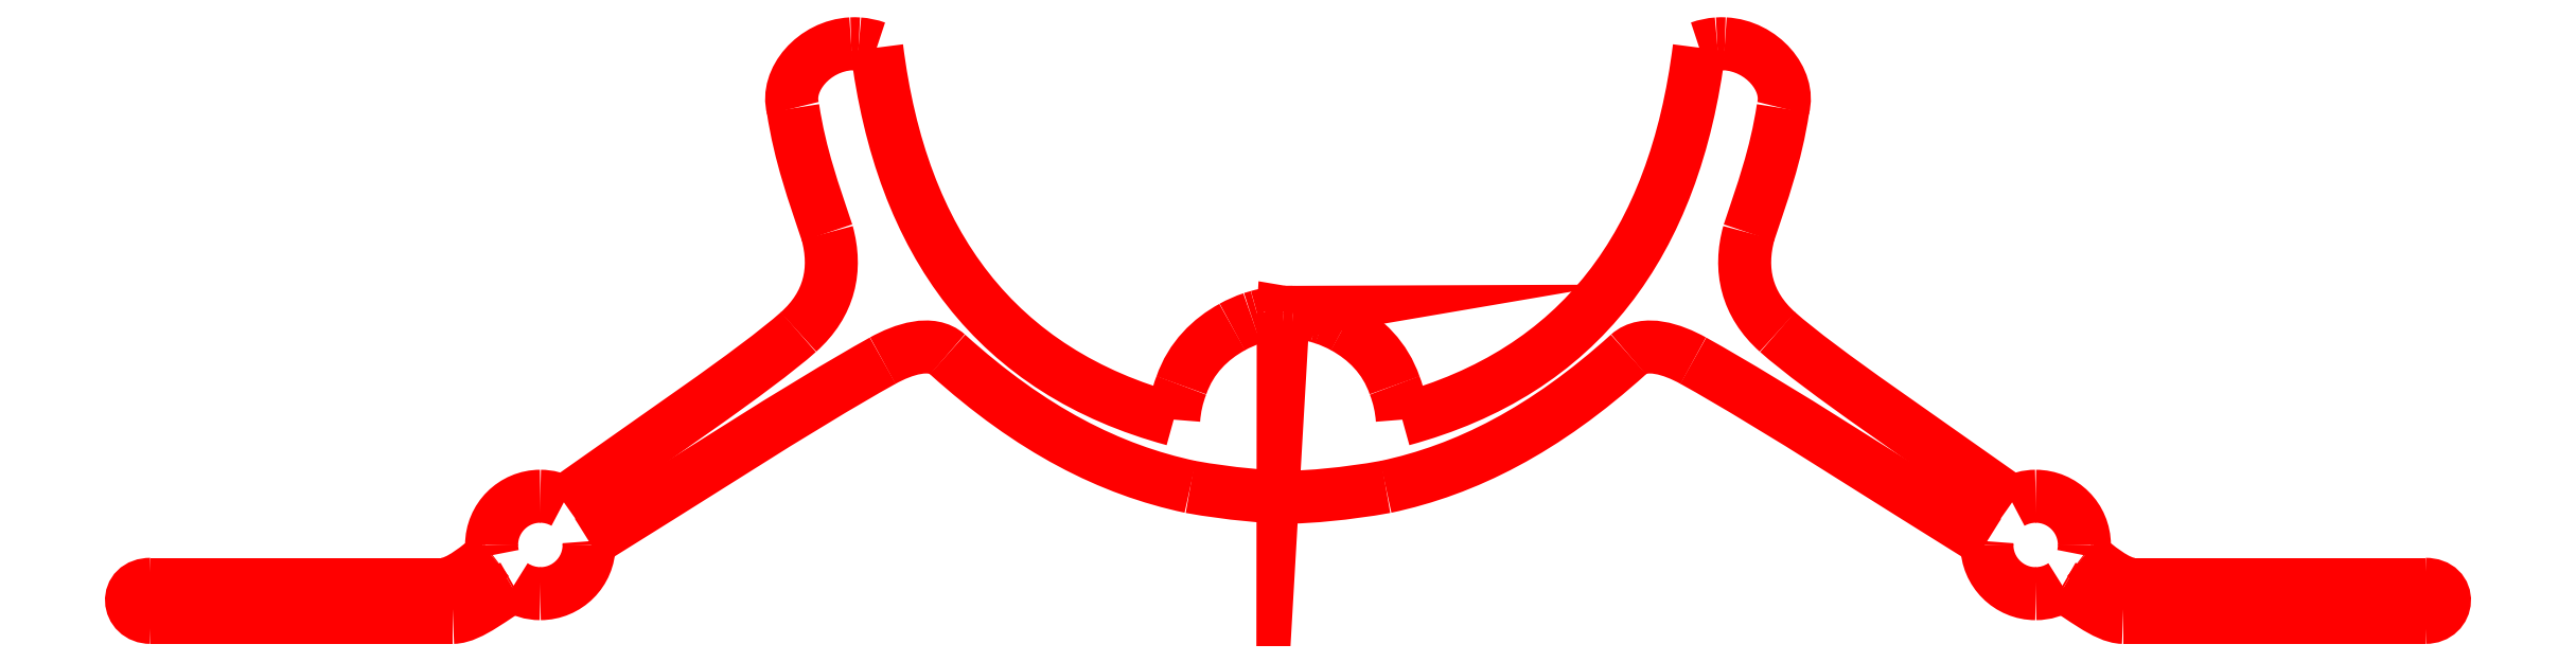
<metadata>
{"format":"dxf","ext":"dxf","renderer":"ezdxf+matplotlib","layout":"modelspace","background":"white","min_lineweight":24,"dpi":150}
</metadata>
<code>
0
SECTION
2
ENTITIES
0
SPLINE
8
0
70
8
71
3
72
8
73
4
74
0
40
0
40
0
40
0
40
0
40
1
40
1
40
1
40
1
10
22.06
20
17.61
30
0
10
20.91
20
17.55
30
0
10
20.04
20
16.5
30
0
10
20.28
20
15.64
30
0
0
SPLINE
8
0
70
8
71
3
72
8
73
4
74
0
40
0
40
0
40
0
40
0
40
1
40
1
40
1
40
1
10
20.28
20
15.64
30
0
10
20.49
20
14.19
30
0
10
20.92
20
13.03
30
0
10
21.32
20
11.83
30
0
0
SPLINE
8
0
70
8
71
3
72
8
73
4
74
0
40
0
40
0
40
0
40
0
40
1
40
1
40
1
40
1
10
21.32
20
11.83
30
0
10
21.63
20
10.71
30
0
10
21.4
20
9.651
30
0
10
20.45
20
8.798
30
0
0
SPLINE
8
0
70
8
71
3
72
8
73
4
74
0
40
0
40
0
40
0
40
0
40
1
40
1
40
1
40
1
10
20.45
20
8.798
30
0
10
19.15
20
7.639
30
0
10
15.82
20
5.402
30
0
10
13.28
20
3.589
30
0
0
SPLINE
8
0
70
8
71
3
72
8
73
4
74
0
40
0
40
0
40
0
40
0
40
1
40
1
40
1
40
1
10
13.28
20
3.589
30
0
10
13.06
20
3.711
30
0
10
12.81
20
3.776
30
0
10
12.56
20
3.776
30
0
0
SPLINE
8
0
70
8
71
3
72
8
73
4
74
0
40
0
40
0
40
0
40
0
40
1
40
1
40
1
40
1
10
12.56
20
3.776
30
0
10
11.74
20
3.776
30
0
10
11.07
20
3.109
30
0
10
11.07
20
2.287
30
0
0
SPLINE
8
0
70
8
71
3
72
8
73
4
74
0
40
0
40
0
40
0
40
0
40
1
40
1
40
1
40
1
10
11.07
20
2.287
30
0
10
11.07
20
2.183
30
0
10
11.08
20
2.079
30
0
10
11.1
20
1.977
30
0
0
SPLINE
8
0
70
8
71
3
72
8
73
4
74
0
40
0
40
0
40
0
40
0
40
1
40
1
40
1
40
1
10
11.1
20
1.977
30
0
10
11.1
20
1.971
30
0
10
11.08
20
1.963
30
0
10
11.08
20
1.957
30
0
0
SPLINE
8
0
70
8
71
3
72
8
73
4
74
0
40
0
40
0
40
0
40
0
40
1
40
1
40
1
40
1
10
11.08
20
1.957
30
0
10
10.73
20
1.683
30
0
10
10.07
20
1.087
30
0
10
9.576
20
1.083
30
0
0
SPLINE
8
0
70
8
71
3
72
8
73
4
74
0
40
0
40
0
40
0
40
0
40
1
40
1
40
1
40
1
10
0.6604
20
1.083
30
0
10
-0.1718
20
1.083
30
0
10
-0.07895
20
0.07084
30
0
10
0.6604
20
0.07084
30
0
0
LWPOLYLINE
8
0
90
2
70
1
10
9.576
20
1.083
30
0
10
0.6604
20
1.083
30
0
0
SPLINE
8
0
70
8
71
3
72
8
73
4
74
0
40
0
40
0
40
0
40
0
40
1
40
1
40
1
40
1
10
9.892
20
0.07084
30
0
10
10.42
20
0.07772
30
0
10
11.22
20
0.7602
30
0
10
11.69
20
1.012
30
0
0
SPLINE
8
0
70
8
71
3
72
8
73
4
74
0
40
0
40
0
40
0
40
0
40
1
40
1
40
1
40
1
10
11.69
20
1.012
30
0
10
11.71
20
1.021
30
0
10
11.73
20
1.034
30
0
10
11.74
20
1.043
30
0
0
SPLINE
8
0
70
8
71
3
72
8
73
4
74
0
40
0
40
0
40
0
40
0
40
1
40
1
40
1
40
1
10
11.74
20
1.043
30
0
10
11.99
20
0.8831
30
0
10
12.27
20
0.7979
30
0
10
12.56
20
0.7973
30
0
0
SPLINE
8
0
70
8
71
3
72
8
73
4
74
0
40
0
40
0
40
0
40
0
40
1
40
1
40
1
40
1
10
12.56
20
0.7973
30
0
10
13.38
20
0.7973
30
0
10
14.05
20
1.464
30
0
10
14.05
20
2.287
30
0
0
SPLINE
8
0
70
8
71
3
72
8
73
4
74
0
40
0
40
0
40
0
40
0
40
1
40
1
40
1
40
1
10
14.05
20
2.287
30
0
10
14.05
20
2.324
30
0
10
14.05
20
2.362
30
0
10
14.04
20
2.4
30
0
0
SPLINE
8
0
70
8
71
3
72
8
73
4
74
0
40
0
40
0
40
0
40
0
40
1
40
1
40
1
40
1
10
14.04
20
2.4
30
0
10
16.76
20
4.079
30
0
10
20.48
20
6.51
30
0
10
23.02
20
7.922
30
0
0
SPLINE
8
0
70
8
71
3
72
8
73
4
74
0
40
0
40
0
40
0
40
0
40
1
40
1
40
1
40
1
10
23.02
20
7.922
30
0
10
23.65
20
8.274
30
0
10
24.51
20
8.556
30
0
10
25
20
8.113
30
0
0
SPLINE
8
0
70
8
71
3
72
8
73
4
74
0
40
0
40
0
40
0
40
0
40
1
40
1
40
1
40
1
10
25
20
8.113
30
0
10
27.56
20
5.796
30
0
10
29.97
20
4.584
30
0
10
32.42
20
4.063
30
0
0
SPLINE
8
0
70
8
71
3
72
8
73
4
74
0
40
0
40
0
40
0
40
0
40
1
40
1
40
1
40
1
10
32.42
20
4.063
30
0
10
33.65
20
3.839
30
0
10
34.81
20
3.755
30
0
10
35.26
20
3.751
30
0
0
LWPOLYLINE
8
0
90
2
70
1
10
0.6604
20
0.07084
30
0
10
9.892
20
0.07084
30
0
0
SPLINE
8
0
70
8
71
3
72
8
73
4
74
0
40
0
40
0
40
0
40
0
40
1
40
1
40
1
40
1
10
35.55
20
3.751
30
0
10
36
20
3.755
30
0
10
37.16
20
3.839
30
0
10
38.39
20
4.063
30
0
0
SPLINE
8
0
70
8
71
3
72
8
73
4
74
0
40
0
40
0
40
0
40
0
40
1
40
1
40
1
40
1
10
38.39
20
4.063
30
0
10
40.84
20
4.584
30
0
10
43.24
20
5.795
30
0
10
45.81
20
8.113
30
0
0
SPLINE
8
0
70
8
71
3
72
8
73
4
74
0
40
0
40
0
40
0
40
0
40
1
40
1
40
1
40
1
10
45.81
20
8.113
30
0
10
46.3
20
8.556
30
0
10
47.15
20
8.274
30
0
10
47.78
20
7.922
30
0
0
SPLINE
8
0
70
8
71
3
72
8
73
4
74
0
40
0
40
0
40
0
40
0
40
1
40
1
40
1
40
1
10
47.78
20
7.922
30
0
10
50.33
20
6.51
30
0
10
54.04
20
4.079
30
0
10
56.76
20
2.399
30
0
0
SPLINE
8
0
70
8
71
3
72
8
73
4
74
0
40
0
40
0
40
0
40
0
40
1
40
1
40
1
40
1
10
56.76
20
2.399
30
0
10
56.76
20
2.362
30
0
10
56.76
20
2.324
30
0
10
56.76
20
2.286
30
0
0
SPLINE
8
0
70
8
71
3
72
8
73
4
74
0
40
0
40
0
40
0
40
0
40
1
40
1
40
1
40
1
10
56.76
20
2.286
30
0
10
56.76
20
1.464
30
0
10
57.42
20
0.797
30
0
10
58.25
20
0.7971
30
0
0
SPLINE
8
0
70
8
71
3
72
8
73
4
74
0
40
0
40
0
40
0
40
0
40
1
40
1
40
1
40
1
10
58.25
20
0.7971
30
0
10
58.54
20
0.7976
30
0
10
58.82
20
0.8828
30
0
10
59.06
20
1.042
30
0
0
SPLINE
8
0
70
8
71
3
72
8
73
4
74
0
40
0
40
0
40
0
40
0
40
1
40
1
40
1
40
1
10
59.06
20
1.042
30
0
10
59.08
20
1.034
30
0
10
59.1
20
1.02
30
0
10
59.11
20
1.012
30
0
0
SPLINE
8
0
70
8
71
3
72
8
73
4
74
0
40
0
40
0
40
0
40
0
40
1
40
1
40
1
40
1
10
59.11
20
1.012
30
0
10
59.58
20
0.7599
30
0
10
60.38
20
0.07744
30
0
10
60.91
20
0.07056
30
0
0
LWPOLYLINE
8
0
90
4
70
1
10
35.26
20
3.751
30
0
10
35.33
20
3.752
30
0
10
35.46
20
3.75
30
0
10
35.55
20
3.751
30
0
0
SPLINE
8
0
70
8
71
3
72
8
73
4
74
0
40
0
40
0
40
0
40
0
40
1
40
1
40
1
40
1
10
70.14
20
0.07056
30
0
10
70.88
20
0.07056
30
0
10
70.98
20
1.083
30
0
10
70.14
20
1.083
30
0
0
LWPOLYLINE
8
0
90
2
70
1
10
60.91
20
0.07056
30
0
10
70.14
20
0.07056
30
0
0
SPLINE
8
0
70
8
71
3
72
8
73
4
74
0
40
0
40
0
40
0
40
0
40
1
40
1
40
1
40
1
10
61.23
20
1.083
30
0
10
60.74
20
1.087
30
0
10
60.07
20
1.683
30
0
10
59.73
20
1.956
30
0
0
SPLINE
8
0
70
8
71
3
72
8
73
4
74
0
40
0
40
0
40
0
40
0
40
1
40
1
40
1
40
1
10
59.73
20
1.956
30
0
10
59.72
20
1.962
30
0
10
59.71
20
1.97
30
0
10
59.7
20
1.977
30
0
0
SPLINE
8
0
70
8
71
3
72
8
73
4
74
0
40
0
40
0
40
0
40
0
40
1
40
1
40
1
40
1
10
59.7
20
1.977
30
0
10
59.72
20
2.078
30
0
10
59.73
20
2.182
30
0
10
59.73
20
2.286
30
0
0
SPLINE
8
0
70
8
71
3
72
8
73
4
74
0
40
0
40
0
40
0
40
0
40
1
40
1
40
1
40
1
10
59.73
20
2.286
30
0
10
59.73
20
3.109
30
0
10
59.07
20
3.776
30
0
10
58.25
20
3.776
30
0
0
SPLINE
8
0
70
8
71
3
72
8
73
4
74
0
40
0
40
0
40
0
40
0
40
1
40
1
40
1
40
1
10
58.25
20
3.776
30
0
10
57.99
20
3.775
30
0
10
57.75
20
3.711
30
0
10
57.53
20
3.589
30
0
0
SPLINE
8
0
70
8
71
3
72
8
73
4
74
0
40
0
40
0
40
0
40
0
40
1
40
1
40
1
40
1
10
57.53
20
3.589
30
0
10
54.98
20
5.402
30
0
10
51.66
20
7.638
30
0
10
50.36
20
8.797
30
0
0
SPLINE
8
0
70
8
71
3
72
8
73
4
74
0
40
0
40
0
40
0
40
0
40
1
40
1
40
1
40
1
10
50.36
20
8.797
30
0
10
49.4
20
9.65
30
0
10
49.18
20
10.71
30
0
10
49.48
20
11.83
30
0
0
SPLINE
8
0
70
8
71
3
72
8
73
4
74
0
40
0
40
0
40
0
40
0
40
1
40
1
40
1
40
1
10
49.48
20
11.83
30
0
10
49.88
20
13.03
30
0
10
50.31
20
14.19
30
0
10
50.53
20
15.64
30
0
0
SPLINE
8
0
70
8
71
3
72
8
73
4
74
0
40
0
40
0
40
0
40
0
40
1
40
1
40
1
40
1
10
50.53
20
15.64
30
0
10
50.76
20
16.5
30
0
10
49.89
20
17.55
30
0
10
48.75
20
17.61
30
0
0
SPLINE
8
0
70
8
71
3
72
8
73
4
74
0
40
0
40
0
40
0
40
0
40
1
40
1
40
1
40
1
10
48.75
20
17.61
30
0
10
48.67
20
17.61
30
0
10
48.59
20
17.61
30
0
10
48.52
20
17.61
30
0
0
SPLINE
8
0
70
8
71
3
72
8
73
4
74
0
40
0
40
0
40
0
40
0
40
1
40
1
40
1
40
1
10
48.52
20
17.61
30
0
10
48.34
20
17.6
30
0
10
48.15
20
17.56
30
0
10
47.97
20
17.49
30
0
0
SPLINE
8
0
70
8
71
3
72
8
73
4
74
0
40
0
40
0
40
0
40
0
40
1
40
1
40
1
40
1
10
47.97
20
17.49
30
0
10
47.22
20
11.49
30
0
10
44.31
20
7.584
30
0
10
38.89
20
6.119
30
0
0
SPLINE
8
0
70
8
71
3
72
8
73
4
74
0
40
0
40
0
40
0
40
0
40
1
40
1
40
1
40
1
10
38.89
20
6.119
30
0
10
38.87
20
6.478
30
0
10
38.79
20
6.832
30
0
10
38.66
20
7.167
30
0
0
SPLINE
8
0
70
8
71
3
72
8
73
4
74
0
40
0
40
0
40
0
40
0
40
1
40
1
40
1
40
1
10
38.66
20
7.167
30
0
10
38.37
20
8.008
30
0
10
37.77
20
8.592
30
0
10
37.11
20
8.95
30
0
0
SPLINE
8
0
70
8
71
3
72
8
73
4
74
0
40
0
40
0
40
0
40
0
40
1
40
1
40
1
40
1
10
37.11
20
8.95
30
0
10
36.91
20
9.058
30
0
10
36.71
20
9.147
30
0
10
36.5
20
9.216
30
0
0
SPLINE
8
0
70
8
71
3
72
8
73
4
74
0
40
0
40
0
40
0
40
0
40
1
40
1
40
1
40
1
10
36.5
20
9.216
30
0
10
36.5
20
9.217
30
0
10
36.5
20
9.217
30
0
10
36.5
20
9.217
30
0
0
SPLINE
8
0
70
8
71
3
72
8
73
4
74
0
40
0
40
0
40
0
40
0
40
1
40
1
40
1
40
1
10
36.5
20
9.217
30
0
10
36.44
20
9.237
30
0
10
36.38
20
9.255
30
0
10
36.32
20
9.271
30
0
0
SPLINE
8
0
70
8
71
3
72
8
73
4
74
0
40
0
40
0
40
0
40
0
40
1
40
1
40
1
40
1
10
36.32
20
9.271
30
0
10
36.25
20
9.291
30
0
10
36.18
20
9.308
30
0
10
36.11
20
9.324
30
0
0
SPLINE
8
0
70
8
71
3
72
8
73
4
74
0
40
0
40
0
40
0
40
0
40
1
40
1
40
1
40
1
10
36.11
20
9.324
30
0
10
36.1
20
9.327
30
0
10
36.08
20
9.33
30
0
10
36.07
20
9.333
30
0
0
SPLINE
8
0
70
8
71
3
72
8
73
4
74
0
40
0
40
0
40
0
40
0
40
1
40
1
40
1
40
1
10
36.07
20
9.333
30
0
10
35.88
20
9.372
30
0
10
35.71
20
9.393
30
0
10
35.55
20
9.399
30
0
0
LWPOLYLINE
8
0
90
2
70
1
10
70.14
20
1.083
30
0
10
61.23
20
1.083
30
0
0
SPLINE
8
0
70
8
71
3
72
8
73
4
74
0
40
0
40
0
40
0
40
0
40
1
40
1
40
1
40
1
10
35.27
20
9.398
30
0
10
35.25
20
9.406
30
0
10
35.26
20
9.379
30
0
10
35.26
20
9.399
30
0
0
SPLINE
8
0
70
8
71
3
72
8
73
4
74
0
40
0
40
0
40
0
40
0
40
1
40
1
40
1
40
1
10
35.26
20
9.399
30
0
10
35.1
20
9.393
30
0
10
34.92
20
9.372
30
0
10
34.74
20
9.333
30
0
0
SPLINE
8
0
70
8
71
3
72
8
73
4
74
0
40
0
40
0
40
0
40
0
40
1
40
1
40
1
40
1
10
34.74
20
9.333
30
0
10
34.72
20
9.33
30
0
10
34.71
20
9.327
30
0
10
34.69
20
9.324
30
0
0
SPLINE
8
0
70
8
71
3
72
8
73
4
74
0
40
0
40
0
40
0
40
0
40
1
40
1
40
1
40
1
10
34.69
20
9.324
30
0
10
34.62
20
9.308
30
0
10
34.55
20
9.291
30
0
10
34.48
20
9.271
30
0
0
SPLINE
8
0
70
8
71
3
72
8
73
4
74
0
40
0
40
0
40
0
40
0
40
1
40
1
40
1
40
1
10
34.48
20
9.271
30
0
10
34.43
20
9.255
30
0
10
34.37
20
9.237
30
0
10
34.31
20
9.217
30
0
0
SPLINE
8
0
70
8
71
3
72
8
73
4
74
0
40
0
40
0
40
0
40
0
40
1
40
1
40
1
40
1
10
34.31
20
9.217
30
0
10
34.31
20
9.217
30
0
10
34.31
20
9.217
30
0
10
34.3
20
9.216
30
0
0
SPLINE
8
0
70
8
71
3
72
8
73
4
74
0
40
0
40
0
40
0
40
0
40
1
40
1
40
1
40
1
10
34.3
20
9.216
30
0
10
34.09
20
9.147
30
0
10
33.89
20
9.058
30
0
10
33.7
20
8.95
30
0
0
SPLINE
8
0
70
8
71
3
72
8
73
4
74
0
40
0
40
0
40
0
40
0
40
1
40
1
40
1
40
1
10
33.7
20
8.95
30
0
10
33.04
20
8.592
30
0
10
32.43
20
8.008
30
0
10
32.15
20
7.167
30
0
0
SPLINE
8
0
70
8
71
3
72
8
73
4
74
0
40
0
40
0
40
0
40
0
40
1
40
1
40
1
40
1
10
32.15
20
7.167
30
0
10
32.01
20
6.832
30
0
10
31.94
20
6.478
30
0
10
31.91
20
6.119
30
0
0
SPLINE
8
0
70
8
71
3
72
8
73
4
74
0
40
0
40
0
40
0
40
0
40
1
40
1
40
1
40
1
10
31.91
20
6.119
30
0
10
26.5
20
7.584
30
0
10
23.59
20
11.49
30
0
10
22.84
20
17.49
30
0
0
SPLINE
8
0
70
8
71
3
72
8
73
4
74
0
40
0
40
0
40
0
40
0
40
1
40
1
40
1
40
1
10
22.84
20
17.49
30
0
10
22.65
20
17.56
30
0
10
22.47
20
17.6
30
0
10
22.29
20
17.61
30
0
0
SPLINE
8
0
70
8
71
3
72
8
73
4
74
0
40
0
40
0
40
0
40
0
40
1
40
1
40
1
40
1
10
22.29
20
17.61
30
0
10
22.21
20
17.61
30
0
10
22.13
20
17.61
30
0
10
22.06
20
17.61
30
0
0
LWPOLYLINE
8
0
90
3
70
1
10
35.55
20
9.399
30
0
10
35.55
20
9.399
30
0
10
35.27
20
9.398
30
0
0
LWPOLYLINE
8
0
90
2
70
1
10
22.06
20
17.61
30
0
10
22.06
20
17.61
30
0
0
ENDSEC
0
EOF

</code>
